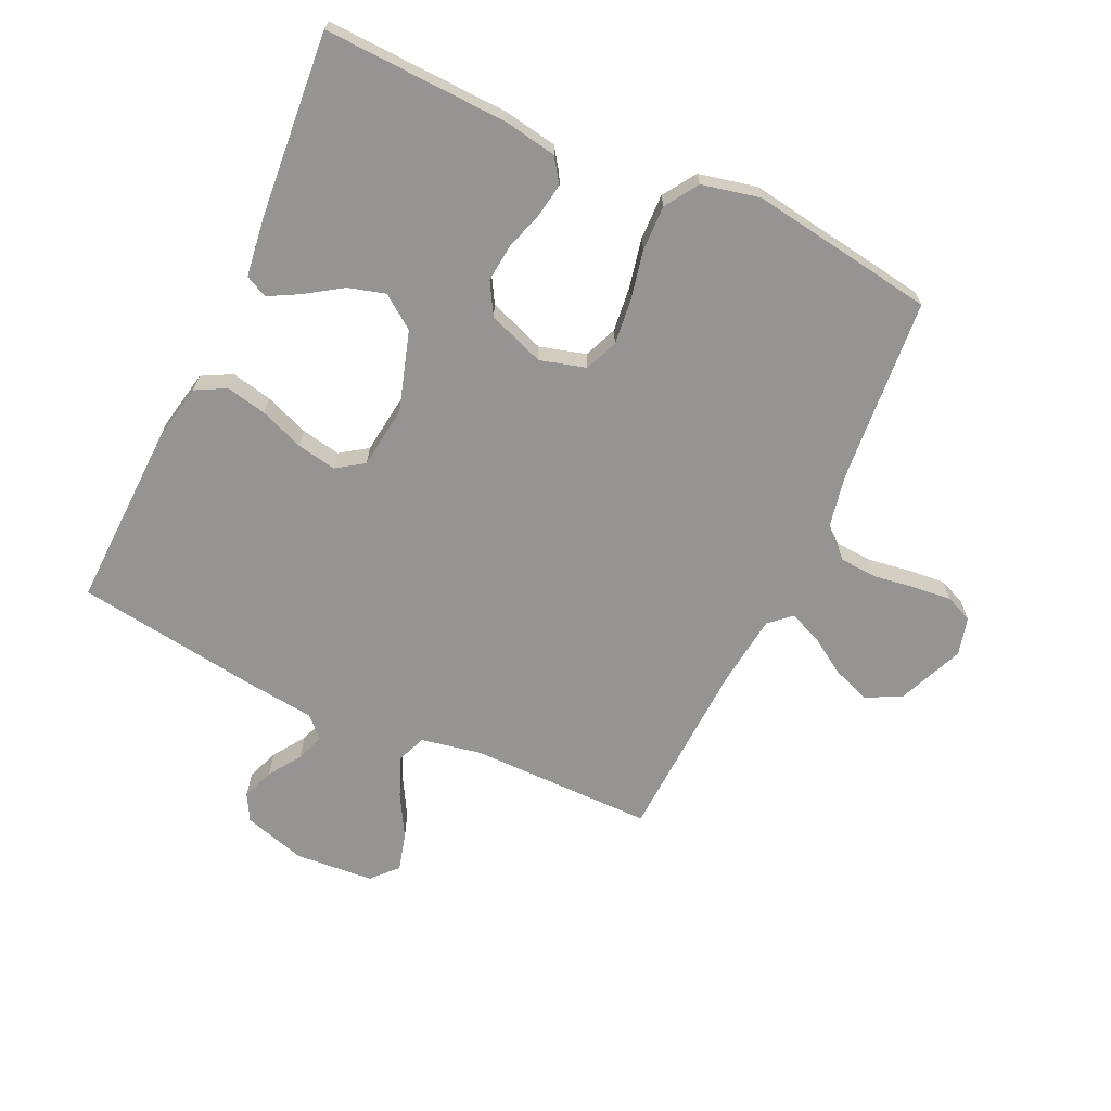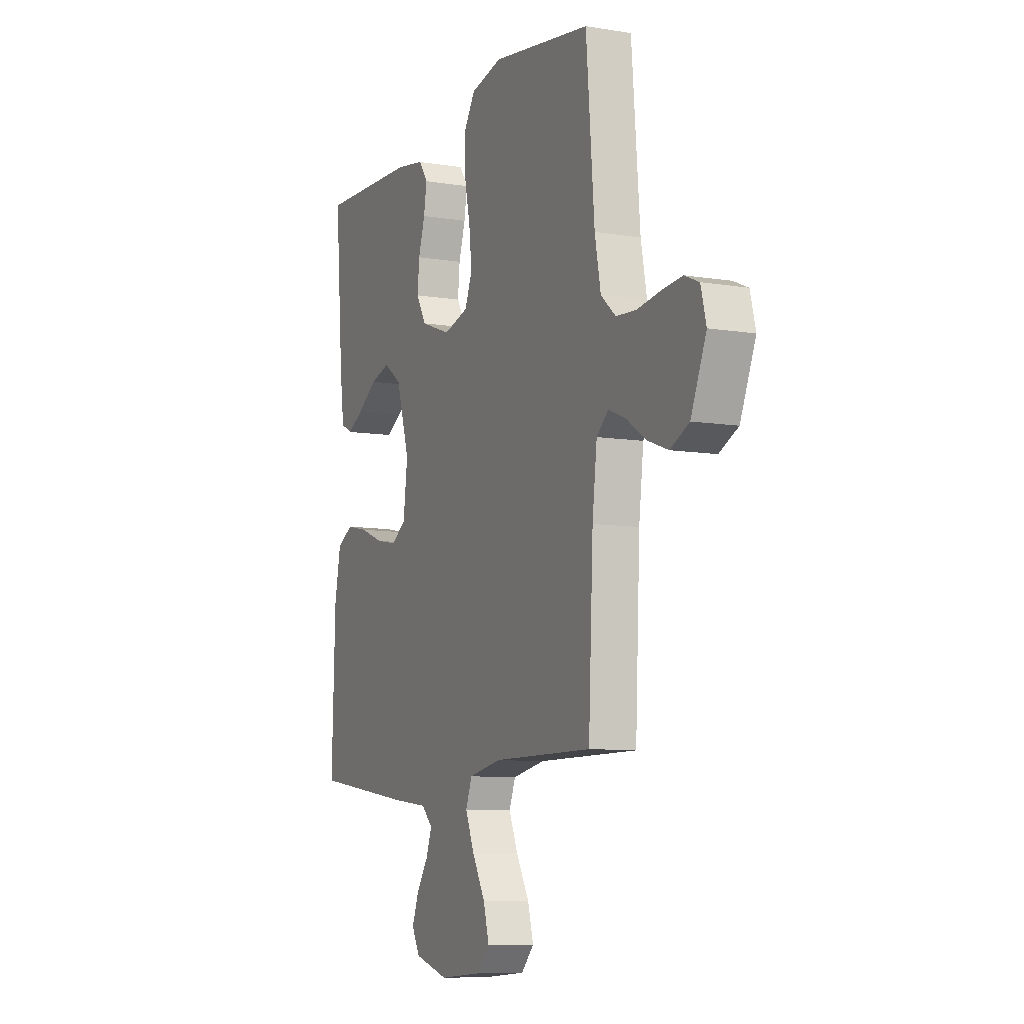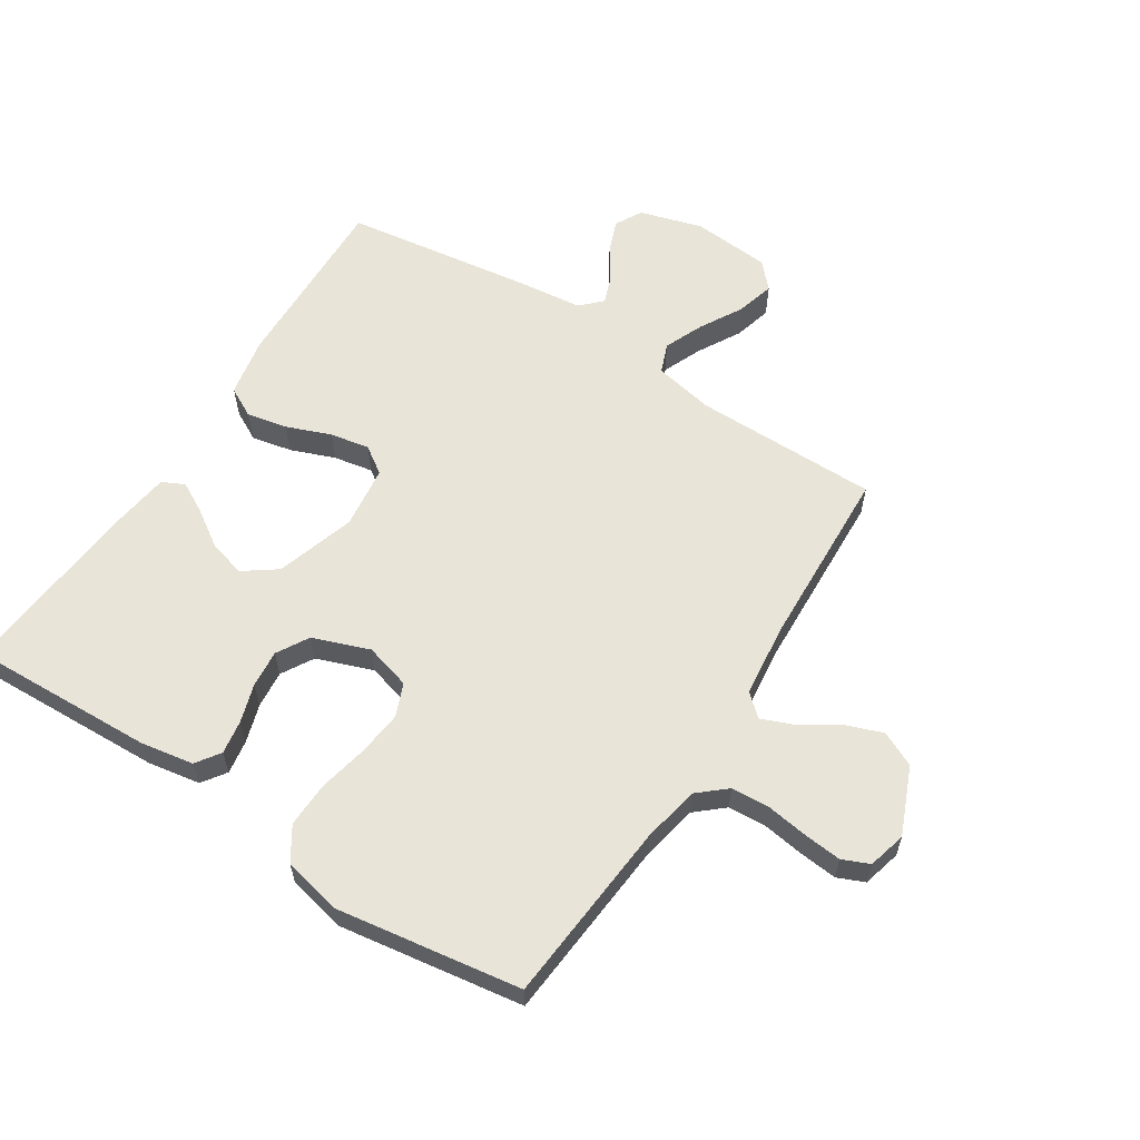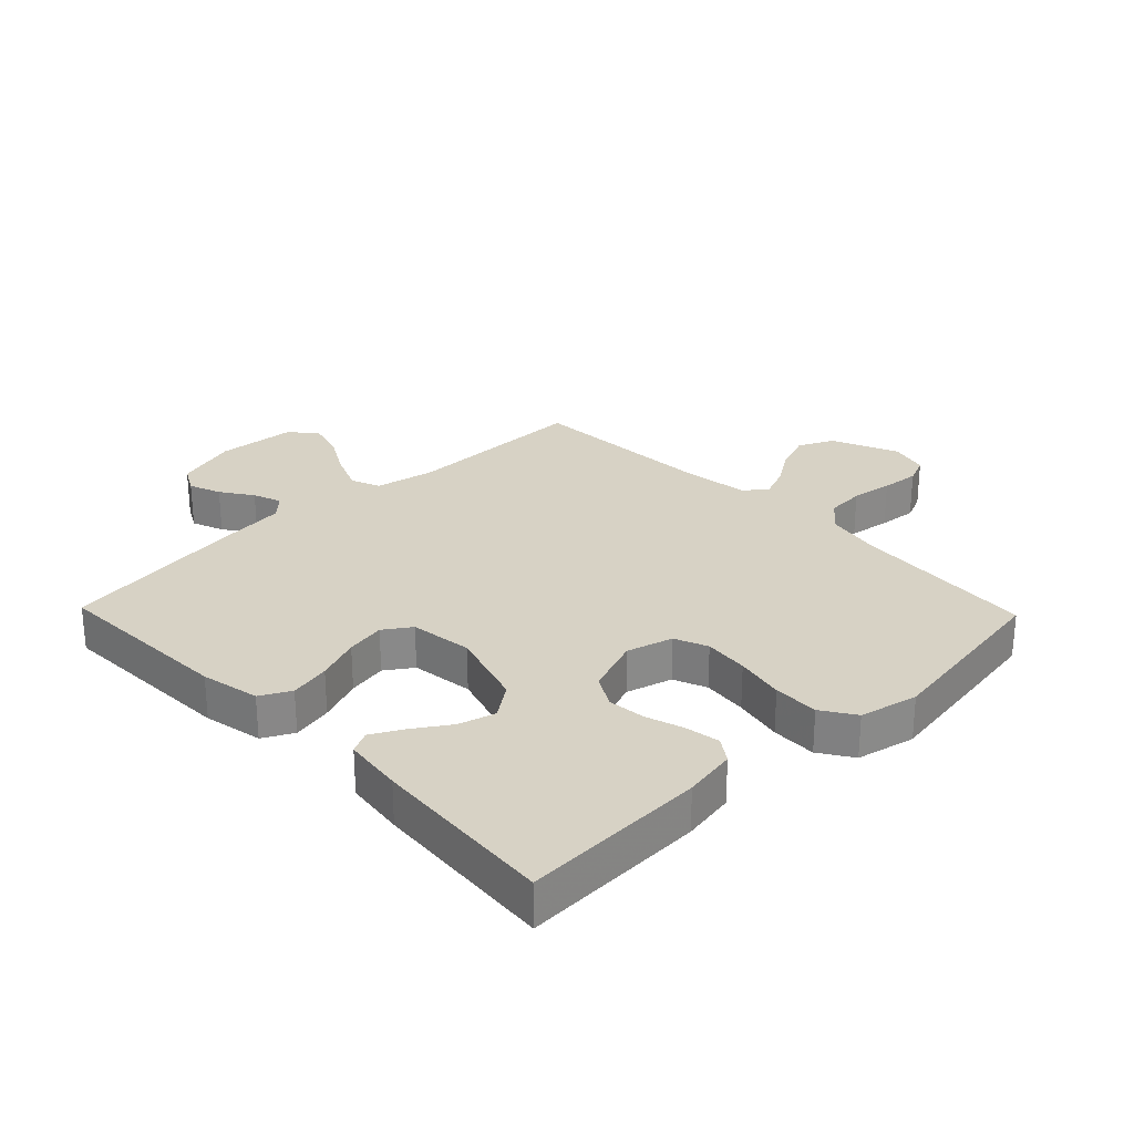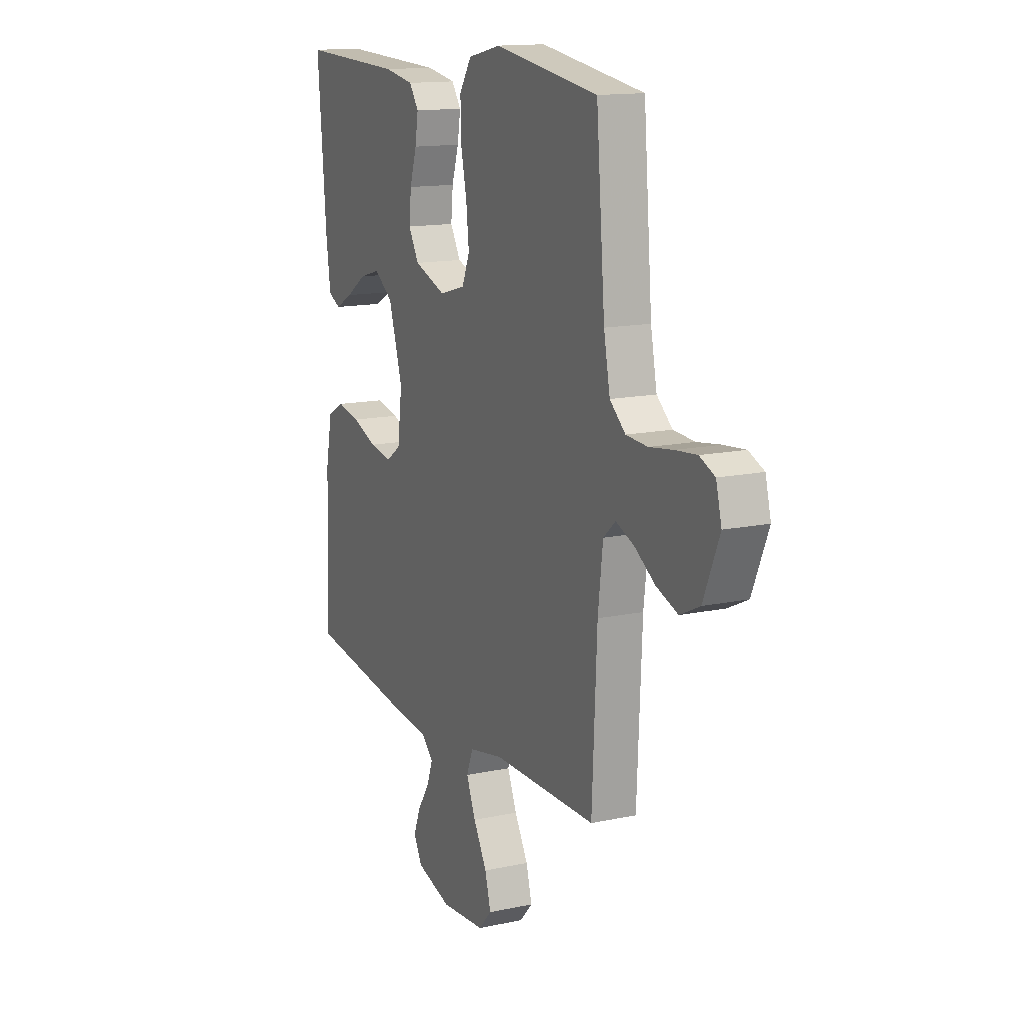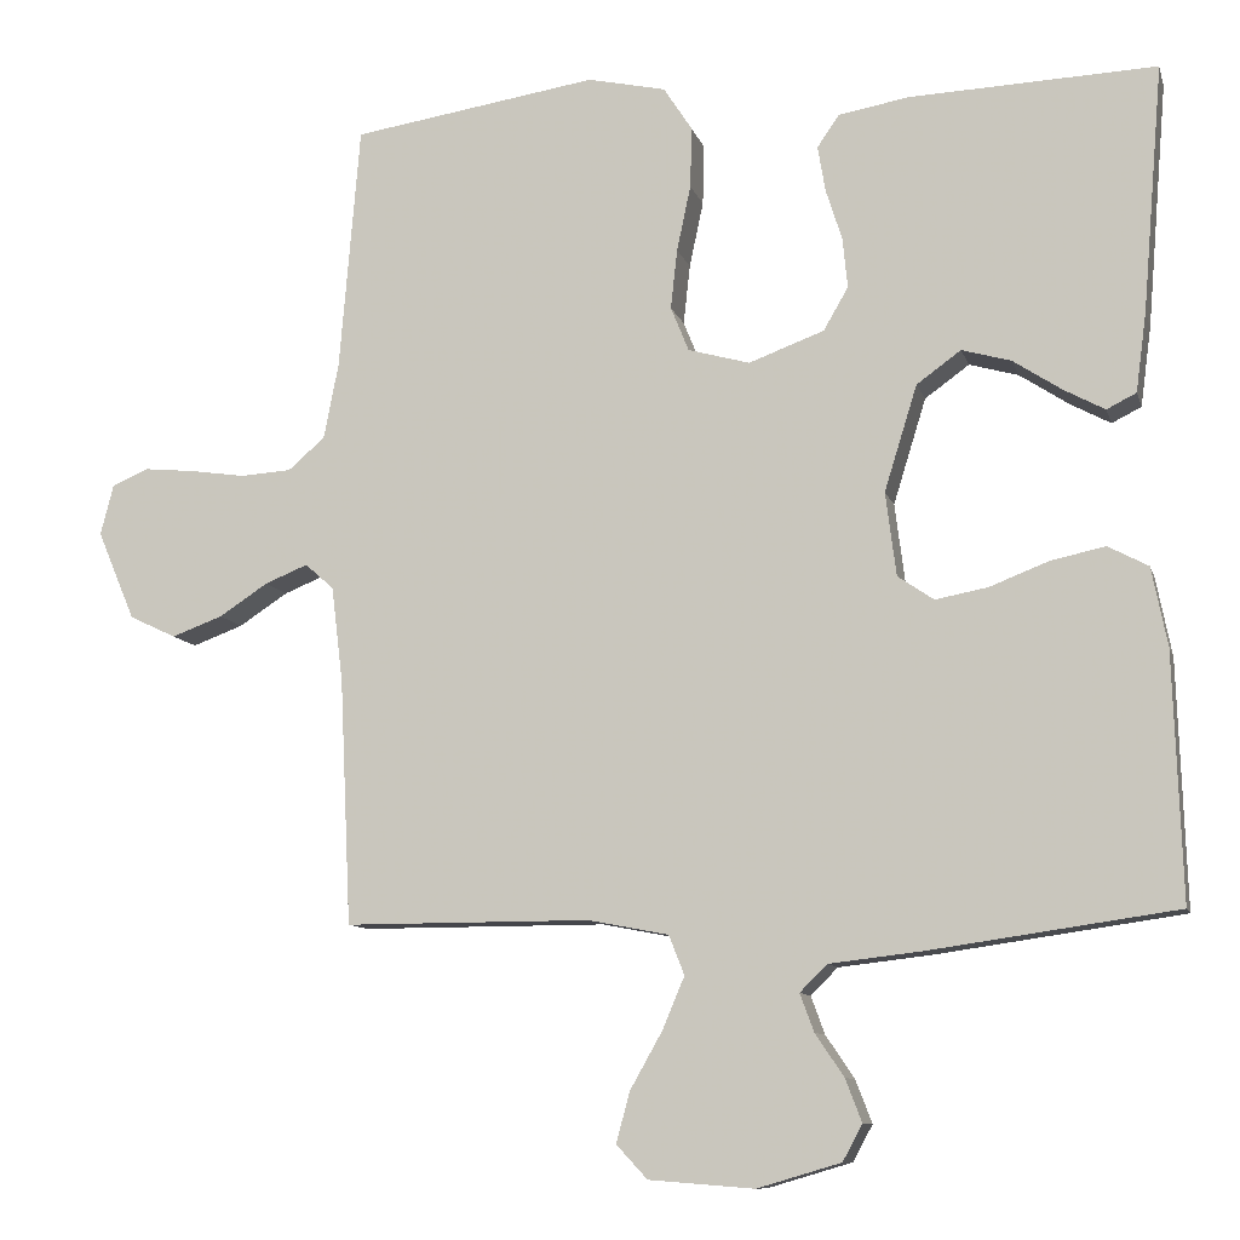
<metadata>
{"format":"obj","ext":"obj","renderer":"f3d","projection":"perspective","resolution":1024,"background":"white","views":[{"elev":-67.1,"azim":-24.9,"up":"+Y"},{"elev":-8.7,"azim":66.0,"up":"+Z"},{"elev":60.1,"azim":32.8,"up":"+Y"},{"elev":27.3,"azim":-44.0,"up":"+Y"},{"elev":14.1,"azim":64.6,"up":"+Z"},{"elev":-10.0,"azim":-165.8,"up":"+Z"}]}
</metadata>
<code>
v -0.5 0.07 -0.5
v -0.49 0.07 -0.2
v -0.471 0.07 -0.104
v -0.422 0.07 -0.078
v -0.356 0.07 -0.092
v -0.284 0.07 -0.12
v -0.22 0.07 -0.132
v -0.176 0.07 -0.102
v -0.163 0.07 0
v -0.203 0.07 0.129
v -0.257 0.07 0.168
v -0.317 0.07 0.151
v -0.376 0.07 0.112
v -0.426 0.07 0.085
v -0.462 0.07 0.103
v -0.475 0.07 0.2
v -0.5 0.07 0.5
v -0.2 0.07 0.488
v -0.114 0.07 0.473
v -0.087 0.07 0.434
v -0.096 0.07 0.379
v -0.116 0.07 0.316
v -0.122 0.07 0.255
v -0.092 0.07 0.203
v 0 0.07 0.169
v 0.075 0.07 0.19
v 0.097 0.07 0.244
v 0.089 0.07 0.317
v 0.072 0.07 0.397
v 0.07 0.07 0.471
v 0.105 0.07 0.525
v 0.2 0.07 0.546
v 0.5 0.07 0.5
v 0.525 0.07 0.2
v 0.543 0.07 0.108
v 0.588 0.07 0.069
v 0.65 0.07 0.065
v 0.718 0.07 0.075
v 0.78 0.07 0.081
v 0.824 0.07 0.062
v 0.84 0.07 0
v 0.794 0.07 -0.109
v 0.737 0.07 -0.136
v 0.675 0.07 -0.113
v 0.615 0.07 -0.074
v 0.563 0.07 -0.053
v 0.528 0.07 -0.084
v 0.514 0.07 -0.2
v 0.5 0.07 -0.5
v 0.2 0.07 -0.5
v 0.102 0.07 -0.519
v 0.083 0.07 -0.567
v 0.11 0.07 -0.631
v 0.149 0.07 -0.7
v 0.166 0.07 -0.762
v 0.128 0.07 -0.803
v 0 0.07 -0.813
v -0.102 0.07 -0.783
v -0.126 0.07 -0.739
v -0.106 0.07 -0.687
v -0.071 0.07 -0.635
v -0.054 0.07 -0.589
v -0.087 0.07 -0.556
v -0.2 0.07 -0.543
v -0.5 0 -0.5
v -0.49 0 -0.2
v -0.471 0 -0.104
v -0.422 0 -0.078
v -0.356 0 -0.092
v -0.284 0 -0.12
v -0.22 0 -0.132
v -0.176 0 -0.102
v -0.163 0 0
v -0.203 0 0.129
v -0.257 0 0.168
v -0.317 0 0.151
v -0.376 0 0.112
v -0.426 0 0.085
v -0.462 0 0.103
v -0.475 0 0.2
v -0.5 0 0.5
v -0.2 0 0.488
v -0.114 0 0.473
v -0.087 0 0.434
v -0.096 0 0.379
v -0.116 0 0.316
v -0.122 0 0.255
v -0.092 0 0.203
v 0 0 0.169
v 0.075 0 0.19
v 0.097 0 0.244
v 0.089 0 0.317
v 0.072 0 0.397
v 0.07 0 0.471
v 0.105 0 0.525
v 0.2 0 0.546
v 0.5 0 0.5
v 0.525 0 0.2
v 0.543 0 0.108
v 0.588 0 0.069
v 0.65 0 0.065
v 0.718 0 0.075
v 0.78 0 0.081
v 0.824 0 0.062
v 0.84 0 0
v 0.794 0 -0.109
v 0.737 0 -0.136
v 0.675 0 -0.113
v 0.615 0 -0.074
v 0.563 0 -0.053
v 0.528 0 -0.084
v 0.514 0 -0.2
v 0.5 0 -0.5
v 0.2 0 -0.5
v 0.102 0 -0.519
v 0.083 0 -0.567
v 0.11 0 -0.631
v 0.149 0 -0.7
v 0.166 0 -0.762
v 0.128 0 -0.803
v 0 0 -0.813
v -0.102 0 -0.783
v -0.126 0 -0.739
v -0.106 0 -0.687
v -0.071 0 -0.635
v -0.054 0 -0.589
v -0.087 0 -0.556
v -0.2 0 -0.543
f 63 64 1 2
f 58 59 60 61
f 58 61 62
f 57 58 62
f 56 57 62
f 53 54 55 56
f 52 53 56 62
f 51 52 62 63
f 48 49 50
f 47 48 50 51
f 42 43 44 45
f 42 45 46
f 41 42 46
f 40 41 46
f 37 38 39 40
f 37 40 46
f 36 37 46 47
f 31 32 33 34
f 31 34 35
f 28 29 30 31
f 27 28 31 35
f 26 27 35 36
f 19 20 21 22
f 19 22 23
f 18 19 23
f 17 18 23
f 16 17 23 24
f 12 13 14 15
f 12 15 16
f 11 12 16
f 3 4 5 6
f 3 6 7
f 2 3 7
f 63 2 7
f 51 63 7 8
f 47 51 8 9
f 25 26 36 47
f 25 47 9 10
f 11 16 24 25
f 10 11 25
f 66 65 128 127
f 125 124 123 122
f 126 125 122
f 126 122 121
f 126 121 120
f 120 119 118 117
f 126 120 117 116
f 127 126 116 115
f 114 113 112
f 115 114 112 111
f 109 108 107 106
f 110 109 106
f 110 106 105
f 110 105 104
f 104 103 102 101
f 110 104 101
f 111 110 101 100
f 98 97 96 95
f 99 98 95
f 95 94 93 92
f 99 95 92 91
f 100 99 91 90
f 86 85 84 83
f 87 86 83
f 87 83 82
f 87 82 81
f 88 87 81 80
f 79 78 77 76
f 80 79 76
f 80 76 75
f 70 69 68 67
f 71 70 67
f 71 67 66
f 71 66 127
f 72 71 127 115
f 73 72 115 111
f 111 100 90 89
f 74 73 111 89
f 89 88 80 75
f 89 75 74
f 1 65 66 2
f 2 66 67 3
f 3 67 68 4
f 4 68 69 5
f 5 69 70 6
f 6 70 71 7
f 7 71 72 8
f 8 72 73 9
f 9 73 74 10
f 10 74 75 11
f 11 75 76 12
f 12 76 77 13
f 13 77 78 14
f 14 78 79 15
f 15 79 80 16
f 16 80 81 17
f 17 81 82 18
f 18 82 83 19
f 19 83 84 20
f 20 84 85 21
f 21 85 86 22
f 22 86 87 23
f 23 87 88 24
f 24 88 89 25
f 25 89 90 26
f 26 90 91 27
f 27 91 92 28
f 28 92 93 29
f 29 93 94 30
f 30 94 95 31
f 31 95 96 32
f 32 96 97 33
f 33 97 98 34
f 34 98 99 35
f 35 99 100 36
f 36 100 101 37
f 37 101 102 38
f 38 102 103 39
f 39 103 104 40
f 40 104 105 41
f 41 105 106 42
f 42 106 107 43
f 43 107 108 44
f 44 108 109 45
f 45 109 110 46
f 46 110 111 47
f 47 111 112 48
f 48 112 113 49
f 49 113 114 50
f 50 114 115 51
f 51 115 116 52
f 52 116 117 53
f 53 117 118 54
f 54 118 119 55
f 55 119 120 56
f 56 120 121 57
f 57 121 122 58
f 58 122 123 59
f 59 123 124 60
f 60 124 125 61
f 61 125 126 62
f 62 126 127 63
f 63 127 128 64
f 64 128 65 1

</code>
